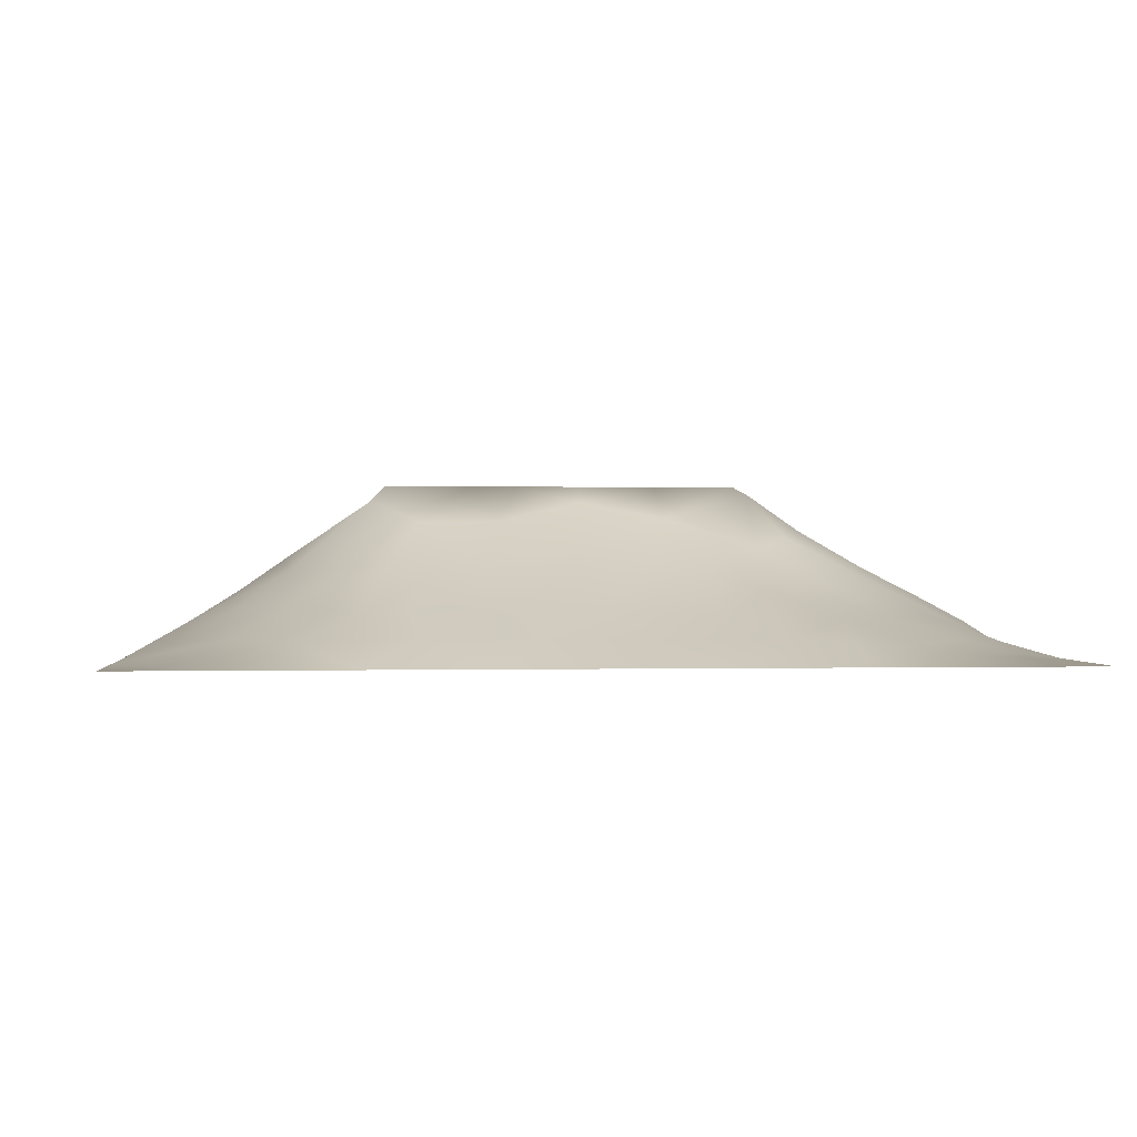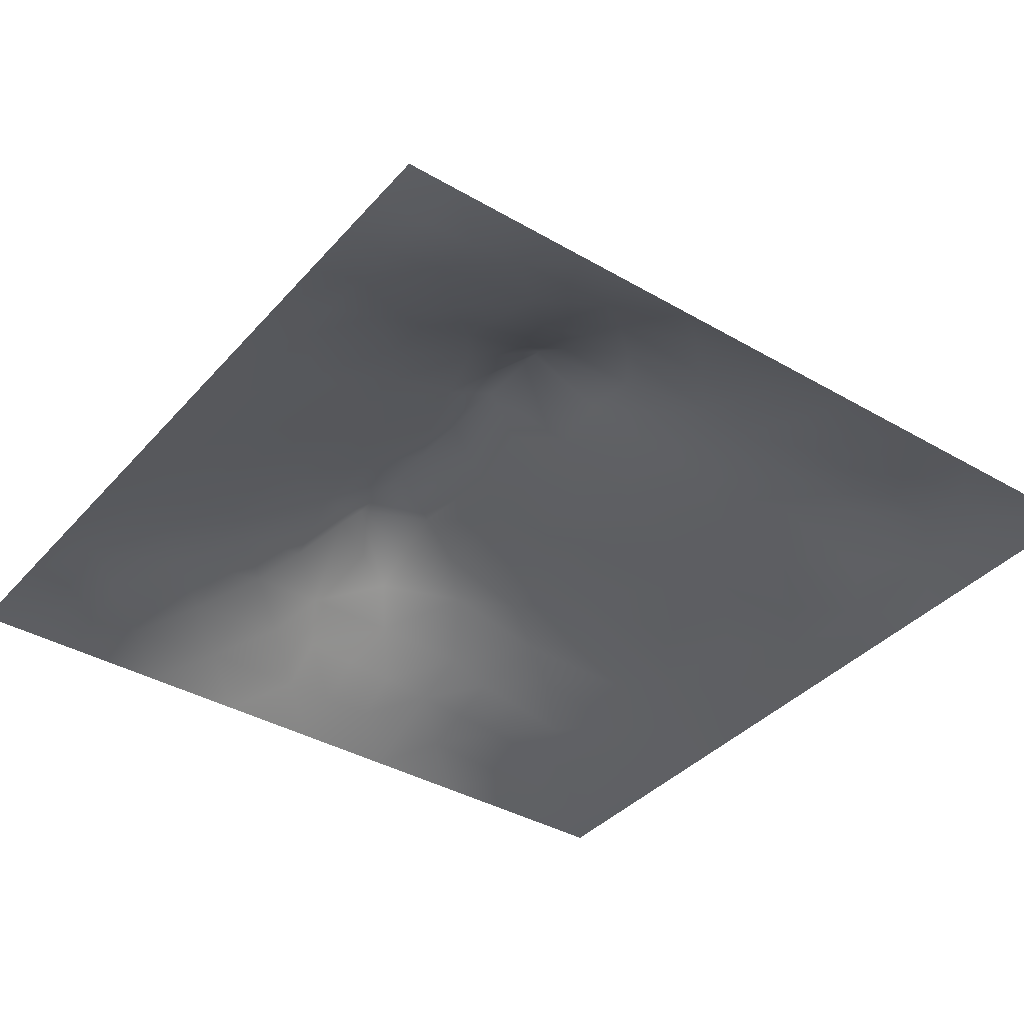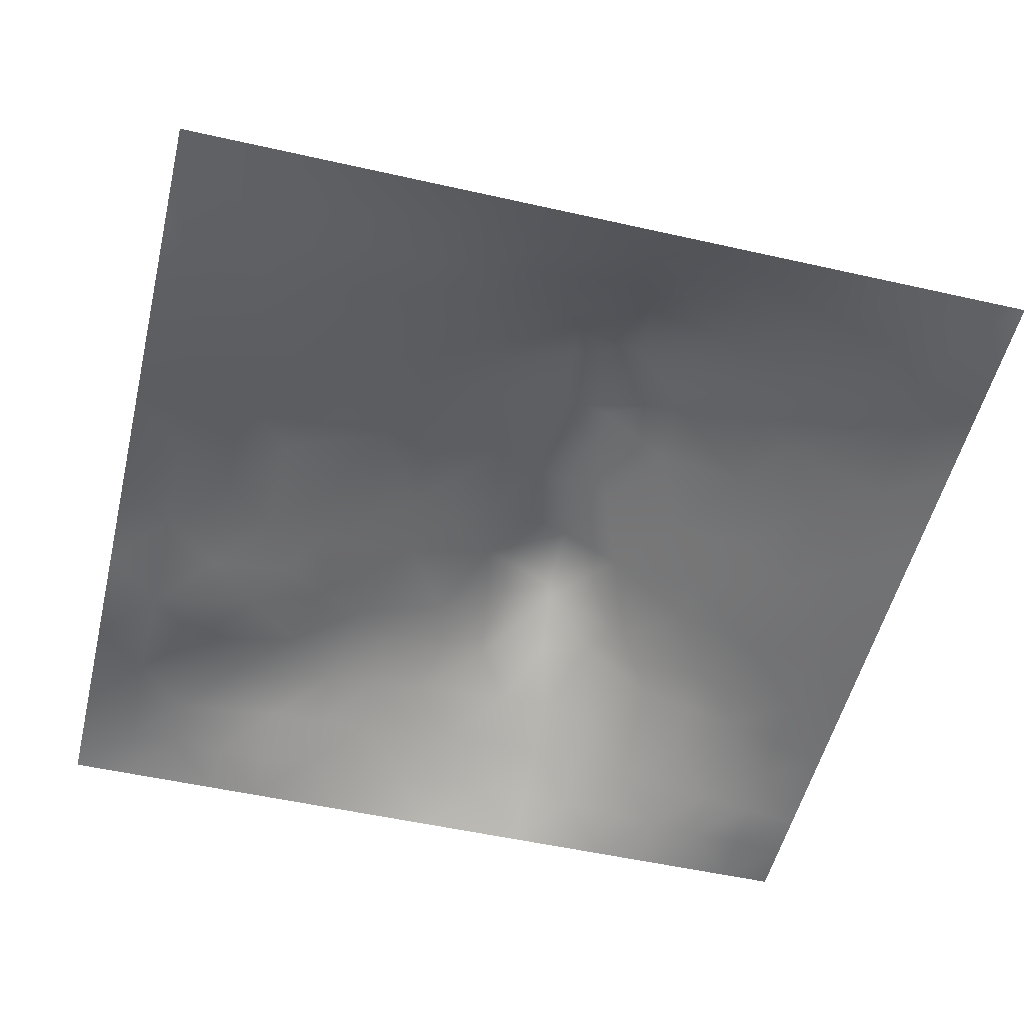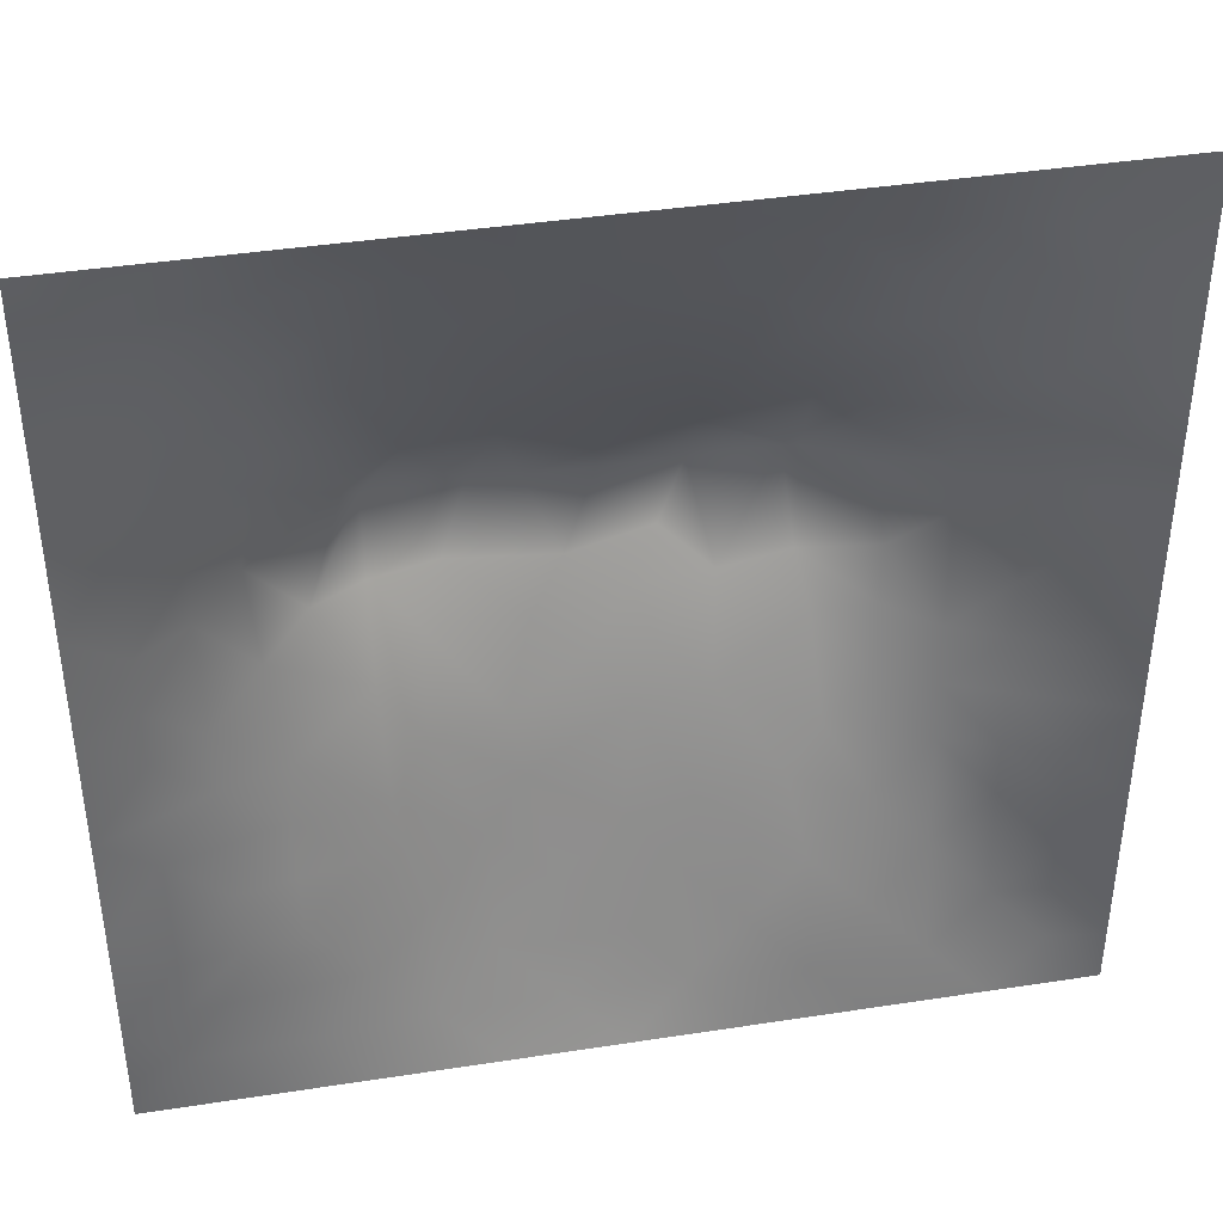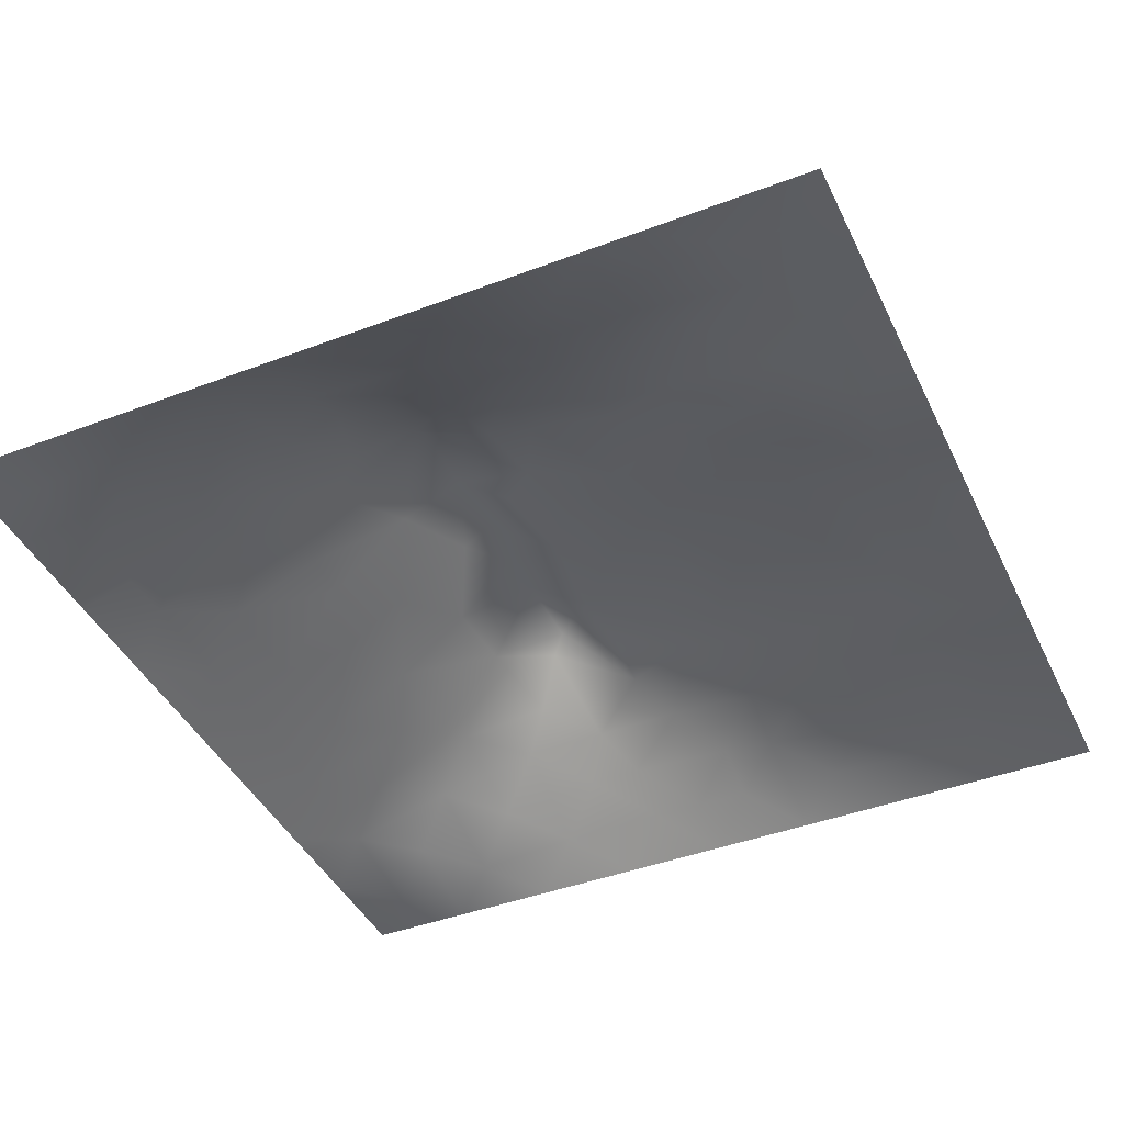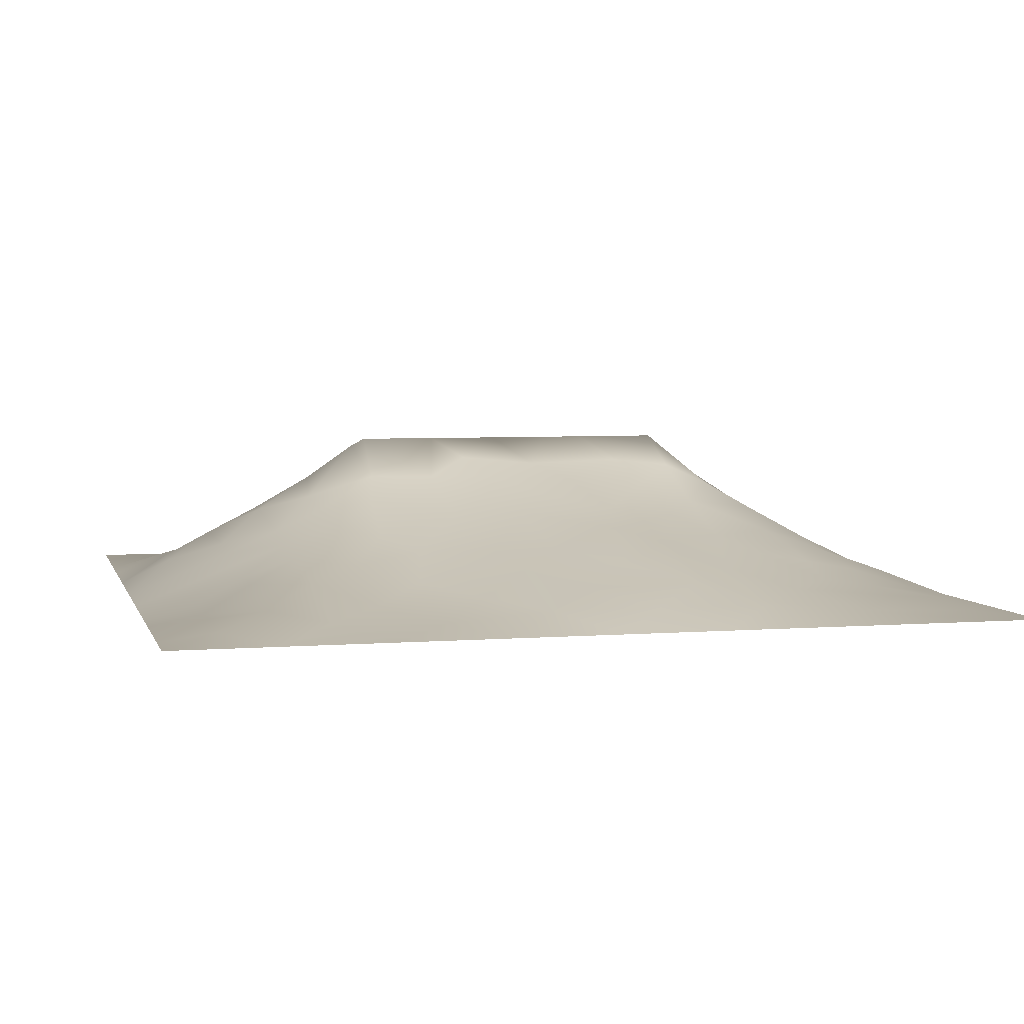
<metadata>
{"format":"obj","ext":"obj","renderer":"f3d","projection":"perspective","resolution":1024,"background":"white","views":[{"elev":0.4,"azim":174.6,"up":"+Z"},{"elev":-38.2,"azim":-126.4,"up":"+Z"},{"elev":-53.0,"azim":76.4,"up":"+Z"},{"elev":40.8,"azim":169.3,"up":"+Y"},{"elev":-42.6,"azim":-65.6,"up":"+Z"},{"elev":4.7,"azim":-14.2,"up":"+Z"}]}
</metadata>
<code>
v -0 0 -0
v 1 0 -0
v -0 1 0
v 1 1 0
v 0.938 0.1255 0.01182
v -0 0.5 0
v 0.5 1 0
v 1 0.5 0
v 0.5 -0 0
v 0.2447 0.7535 0.08307
v 0.7597 0.7562 0.09619
v 0.2485 0.2534 0.05495
v 0.7521 0.2536 0.05806
v 0.75 0 0
v 0.25 0 0
v 1 0.75 0
v 1 0.25 0
v 0.25 1 0
v 0.75 1 0
v 0 0.25 0
v 0 0.75 -0
v 0.3651 0.2256 0.05458
v 0.06288 0.8746 0.0082
v 0.2328 0.5205 0.1183
v 0.8147 0.2529 0.04675
v 0.8797 0.3781 0.04961
v 0.6253 0.1258 0.04011
v 0.8827 0.4404 0.0598
v 0.8751 0.1264 0.01649
v 0.3754 0.1285 0.02862
v 0.1245 0.1251 0.02165
v 0.4927 0.2566 0.07075
v 0.885 0.6279 0.06775
v 0.1256 0.9374 0.008646
v 0.8768 0.8765 0.02638
v 0.375 0.8754 0.04902
v 0.2446 0.607 0.1379
v 0.1245 0.8758 0.02308
v 0.1152 0.6279 0.0657
v 0.6271 0.8766 0.05416
v 0.1212 0.3772 0.04746
v 0.2497 0.1279 0.02257
v 0.8813 0.7525 0.05246
v 0.8773 0.2521 0.03477
v 0.2492 0.8776 0.04423
v 0.7531 0.8782 0.04887
v 0.123 0.2509 0.03684
v 0.1223 0.7509 0.04177
v 0.3038 0.603 0.1797
v 0.5838 0.3108 0.08837
v 0.0625 1 0
v 0.883 0.5031 0.06322
v 0.4351 0.7733 0.0968
v 0.2389 0.46 0.1058
v 0 0.375 0
v 0.501 0.8754 0.05351
v 0.5004 0.6323 0.1699
v 0.2445 0.3789 0.08758
v 0.1177 0.5028 0.06086
v 0.5216 0.4218 0.1228
v 0.6267 0.2538 0.07449
v 0.5003 0.1278 0.03508
v 0.4964 0.5982 0.1884
v 0 0.625 0
v 0.6499 0.5338 0.16
v 0.4433 0.541 0.1649
v 0.625 1 0
v 0.875 1 0
v 0.125 1 0
v 0.375 1 0
v 1 0.375 0
v 0.569 0.4685 0.139
v 1 0.875 0
v 1 0.625 0
v 0.375 0 0
v 0.125 0 0
v 0.875 0 0
v 0.625 0 0
v 0.7501 0.1267 0.02856
v 0.4729 0.4869 0.1431
v 0.7768 0.521 0.1271
v 0.06203 0.3136 0.01845
v 0.1796 0.4408 0.08132
v 0.1842 0.3151 0.05873
v 0.05849 0.4388 0.03041
v 0.6884 0.9396 0.02829
v 0.6924 0.8154 0.07615
v 0.5632 0.9379 0.02703
v 0.06064 0.6876 0.02436
v 0.1791 0.6911 0.08097
v 0.05596 0.5638 0.03588
v 0.1877 0.9388 0.01905
v 0.1862 0.8136 0.04534
v 0.0627 0.9374 0.005791
v 0.3902 0.4945 0.1438
v 0.6763 0.3651 0.09842
v 0.5086 0.7278 0.1209
v 0.3107 0.815 0.07119
v 0.4379 0.9375 0.02559
v 0.939 0.813 0.01881
v 0.8189 0.8172 0.06209
v 0.9372 0.9371 0.000987
v 0.8754 0.1898 0.02178
v 0.5697 0.5985 0.1885
v 0.9412 0.5017 0.03103
v 0.8355 0.596 0.1036
v 0.8251 0.6926 0.09351
v 0.9424 0.5641 0.0339
v 0.311 0.7058 0.1189
v 0.822 0.7551 0.07817
v 0.8855 0.5656 0.06938
v 0.1876 0.06252 0.01455
v 0.06225 0.06243 0.008726
v 0.186 0.1877 0.04315
v 0.3128 0.06499 0.008836
v 0.3123 0.1921 0.04049
v 0.4376 0.06314 0.02005
v 0.8122 0.06377 0.008889
v 0.9374 0.06283 0.005771
v -0 0.9375 0
v 0.595 0.682 0.1475
v 0.5269 0.8059 0.08597
v 0.5632 0.1909 0.05587
v 0.6881 0.1907 0.04821
v 0.5626 0.0631 0.01998
v 0.9407 0.3138 0.02585
v 0.8168 0.3158 0.06003
v 0.9419 0.4392 0.03104
v 0.3128 0.9389 0.02528
v 0.7208 0.5251 0.1526
v 0.8128 0.1905 0.03123
v 0.8069 0.3768 0.07479
v 0.6874 0.06287 0.01847
v 0.3989 0.3857 0.1028
v 0.938 0.1885 0.01358
v 0.4376 0.1918 0.05195
v 0.06237 0.1881 0.01307
v 0.3777 0.7711 0.09581
v 0.9427 0.6888 0.03279
v 0.3022 0.4489 0.1169
v 0.06149 0.8127 0.01732
v 0.8135 0.9397 0.02259
v 0.1737 0.5666 0.09907
v 0.7845 0.656 0.1282
v 0.6759 0.4761 0.1342
v 0.7196 0.599 0.1886
v 0.3198 0.5974 0.1886
v 0.7259 0.7768 0.09168
v 0.8784 0.3152 0.04172
v 0.6207 0.5987 0.1885
v 0.1822 0.378 0.06975
v 0.2938 0.3375 0.08234
v 0.7362 0.6172 0.1706
v 0.7166 0.3058 0.07591
v 0.6823 0.6762 0.1475
v 0.3299 0.2823 0.06716
v 0.2686 0.6636 0.1288
v 0.5337 0.5239 0.1571
v 0.6168 0.7743 0.1009
v 0.5987 0.3745 0.1066
v 0.412 0.5978 0.1884
v 0.7221 0.4294 0.1107
v 0.0562 0.6264 0.0348
v 0.1233 0.3145 0.03845
v 0.4182 0.2633 0.06874
v 0.06236 0.2508 0.01563
v 0.8253 0.4857 0.09575
v 0.478 0.3709 0.1044
v 0.1747 0.6295 0.09544
v 0.4079 0.6672 0.1513
v 0.4493 0.43 0.1209
v 0 0.8125 -0
v 0.884 0.6906 0.0628
v 0.2501 0.9386 0.02162
v 1 0.125 -0
v 0.2478 0.8148 0.06085
v 0.314 0.5083 0.1439
v 0 0.1875 0
v 0.1192 0.44 0.05539
v -0 0.0625 -0
v 0.06168 0.1251 0.01505
f 1 113 180
f 112 31 113
f 164 151 41
f 181 180 113
f 145 130 65
f 181 178 180
f 181 137 178
f 112 114 31
f 103 44 131
f 42 114 112
f 31 181 113
f 116 115 30
f 31 137 181
f 134 156 165
f 65 130 146
f 76 113 1
f 76 112 113
f 15 112 76
f 15 115 112
f 75 115 15
f 117 115 75
f 136 30 117
f 125 133 27
f 22 30 136
f 30 115 117
f 32 165 136
f 22 136 165
f 156 152 12
f 156 116 22
f 25 131 44
f 116 30 22
f 42 112 115
f 42 115 116
f 156 12 116
f 84 152 58
f 66 158 63
f 95 134 171
f 156 22 165
f 134 165 168
f 20 166 82
f 20 137 166
f 50 168 32
f 171 134 168
f 168 165 32
f 95 171 80
f 134 152 156
f 60 160 72
f 60 72 80
f 157 37 49
f 140 134 95
f 177 140 95
f 140 58 152
f 84 12 152
f 140 152 134
f 138 53 36
f 54 58 140
f 155 121 150
f 83 58 54
f 24 83 54
f 84 58 151
f 85 41 179
f 151 179 41
f 151 58 83
f 151 83 179
f 47 114 84
f 84 114 12
f 164 47 84
f 164 84 151
f 82 164 41
f 166 164 82
f 85 55 41
f 55 82 41
f 166 137 47
f 166 47 164
f 20 178 137
f 55 20 82
f 59 39 91
f 172 23 120
f 21 141 172
f 170 109 49
f 120 51 3
f 93 45 38
f 34 38 92
f 174 45 129
f 36 99 129
f 70 18 129
f 99 70 129
f 98 138 36
f 170 138 109
f 39 90 89
f 56 53 122
f 98 36 129
f 109 98 10
f 45 98 129
f 176 10 98
f 157 169 37
f 177 24 54
f 45 176 98
f 93 10 176
f 174 129 18
f 92 174 18
f 92 18 69
f 92 45 174
f 34 92 69
f 38 45 92
f 23 34 94
f 93 38 48
f 94 69 51
f 94 34 69
f 120 94 51
f 23 94 120
f 172 141 23
f 141 38 23
f 23 38 34
f 114 47 31
f 141 48 38
f 39 169 90
f 91 163 64
f 116 12 42
f 177 54 140
f 93 48 10
f 93 176 45
f 90 10 48
f 114 42 12
f 143 39 59
f 49 24 177
f 137 31 47
f 91 39 163
f 64 89 21
f 6 91 64
f 6 85 91
f 163 39 89
f 163 89 64
f 59 85 179
f 59 91 85
f 6 55 85
f 59 179 83
f 150 121 104
f 37 24 49
f 143 169 39
f 147 49 177
f 147 177 95
f 109 157 49
f 157 90 169
f 66 63 161
f 57 161 63
f 37 169 143
f 37 143 24
f 170 49 147
f 157 10 90
f 109 138 98
f 109 10 157
f 161 170 147
f 170 53 138
f 65 150 104
f 57 170 161
f 161 147 95
f 66 161 95
f 66 95 80
f 66 80 158
f 48 89 90
f 11 155 144
f 122 97 159
f 86 46 142
f 72 145 65
f 154 132 162
f 145 162 130
f 81 153 146
f 121 97 57
f 121 57 104
f 104 63 158
f 65 104 158
f 97 170 57
f 57 63 104
f 159 155 148
f 97 53 170
f 119 2 175
f 21 89 141
f 65 146 150
f 135 175 17
f 107 144 106
f 159 87 40
f 81 146 130
f 77 2 119
f 153 144 155
f 153 155 146
f 60 80 171
f 77 119 118
f 154 162 96
f 106 153 81
f 106 144 153
f 26 128 28
f 107 106 33
f 167 106 81
f 111 105 108
f 78 125 9
f 28 128 105
f 8 108 105
f 139 33 108
f 33 111 108
f 167 111 106
f 111 52 105
f 173 33 139
f 33 106 111
f 74 139 108
f 43 173 139
f 43 101 110
f 107 33 173
f 110 11 107
f 110 101 11
f 142 101 35
f 122 159 40
f 148 11 101
f 11 144 107
f 35 101 100
f 148 101 46
f 43 107 173
f 43 110 107
f 100 101 43
f 35 100 73
f 100 43 139
f 16 100 139
f 102 35 73
f 86 87 46
f 68 142 102
f 88 99 56
f 142 35 102
f 148 46 87
f 46 101 142
f 19 86 142
f 88 40 86
f 56 36 53
f 40 87 86
f 159 148 87
f 148 155 11
f 159 97 121
f 159 121 155
f 56 122 40
f 122 53 97
f 88 56 40
f 56 99 36
f 67 88 86
f 7 99 88
f 7 70 99
f 67 7 88
f 19 67 86
f 68 19 142
f 4 102 73
f 4 68 102
f 119 29 118
f 25 44 149
f 28 105 52
f 16 73 100
f 48 141 89
f 74 16 139
f 8 74 108
f 118 133 14
f 131 25 13
f 103 131 29
f 128 71 8
f 128 8 105
f 149 44 126
f 26 71 128
f 167 28 52
f 162 132 167
f 132 127 26
f 149 126 26
f 126 17 71
f 126 71 26
f 132 26 28
f 127 149 26
f 96 50 61
f 25 149 127
f 13 25 127
f 79 13 124
f 123 27 61
f 123 50 32
f 167 132 28
f 162 81 130
f 167 52 111
f 162 167 81
f 119 175 5
f 124 154 61
f 72 65 158
f 96 145 160
f 72 158 80
f 72 160 145
f 60 171 168
f 60 168 160
f 125 27 62
f 77 118 14
f 50 160 168
f 62 27 123
f 27 124 61
f 154 96 61
f 96 162 145
f 96 160 50
f 154 13 127
f 154 127 132
f 131 13 79
f 124 13 154
f 125 62 117
f 27 133 124
f 123 61 50
f 123 32 136
f 62 123 136
f 62 136 117
f 9 117 75
f 9 125 117
f 78 133 125
f 14 133 78
f 5 135 103
f 17 126 135
f 59 83 143
f 79 124 133
f 79 133 118
f 24 143 83
f 44 135 126
f 119 5 29
f 5 103 29
f 5 175 135
f 135 44 103
f 146 155 150
f 118 29 79
f 131 79 29

</code>
